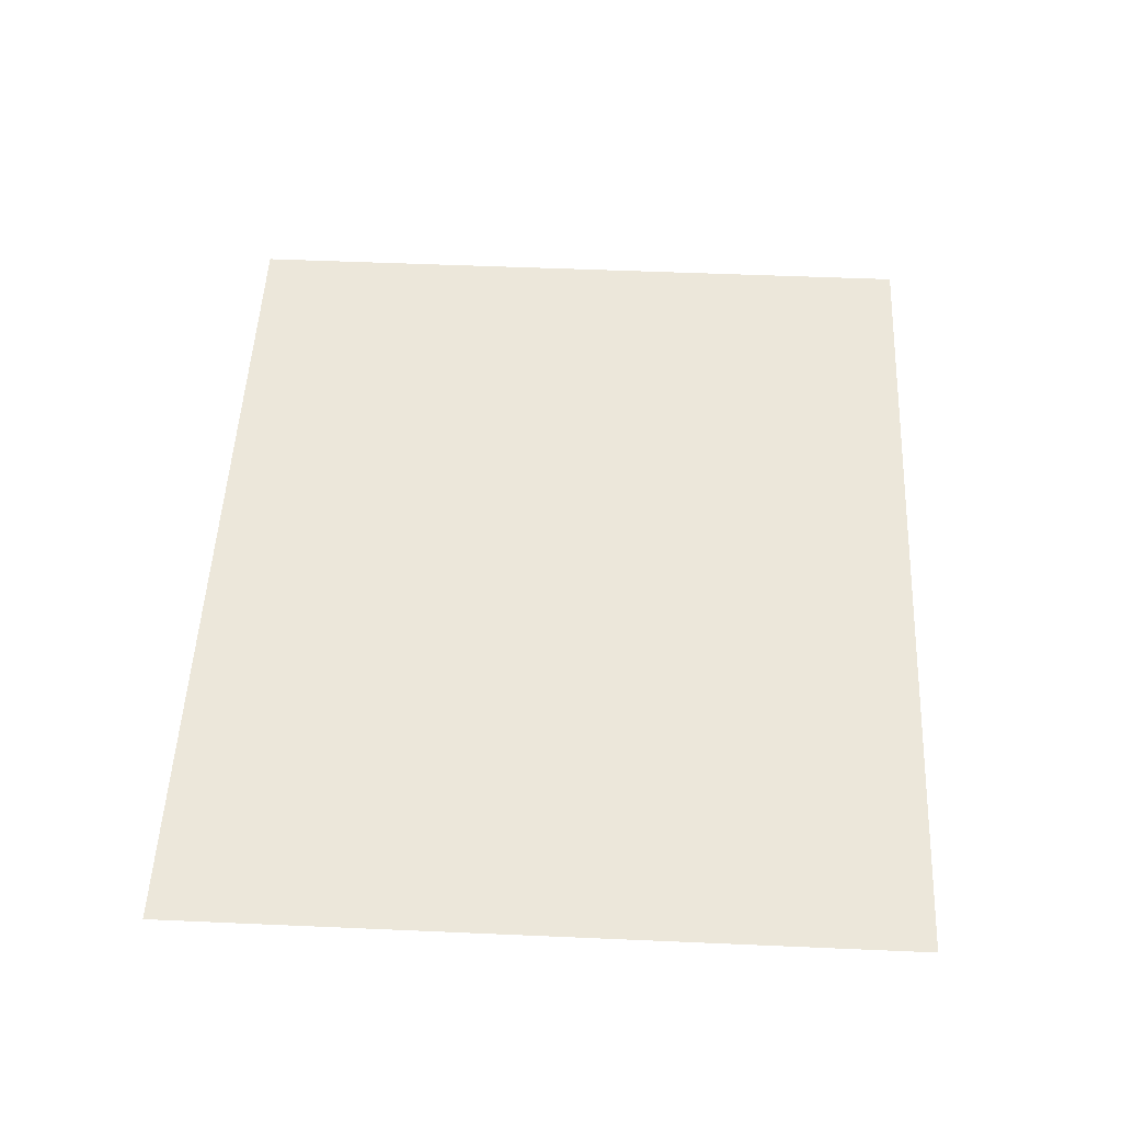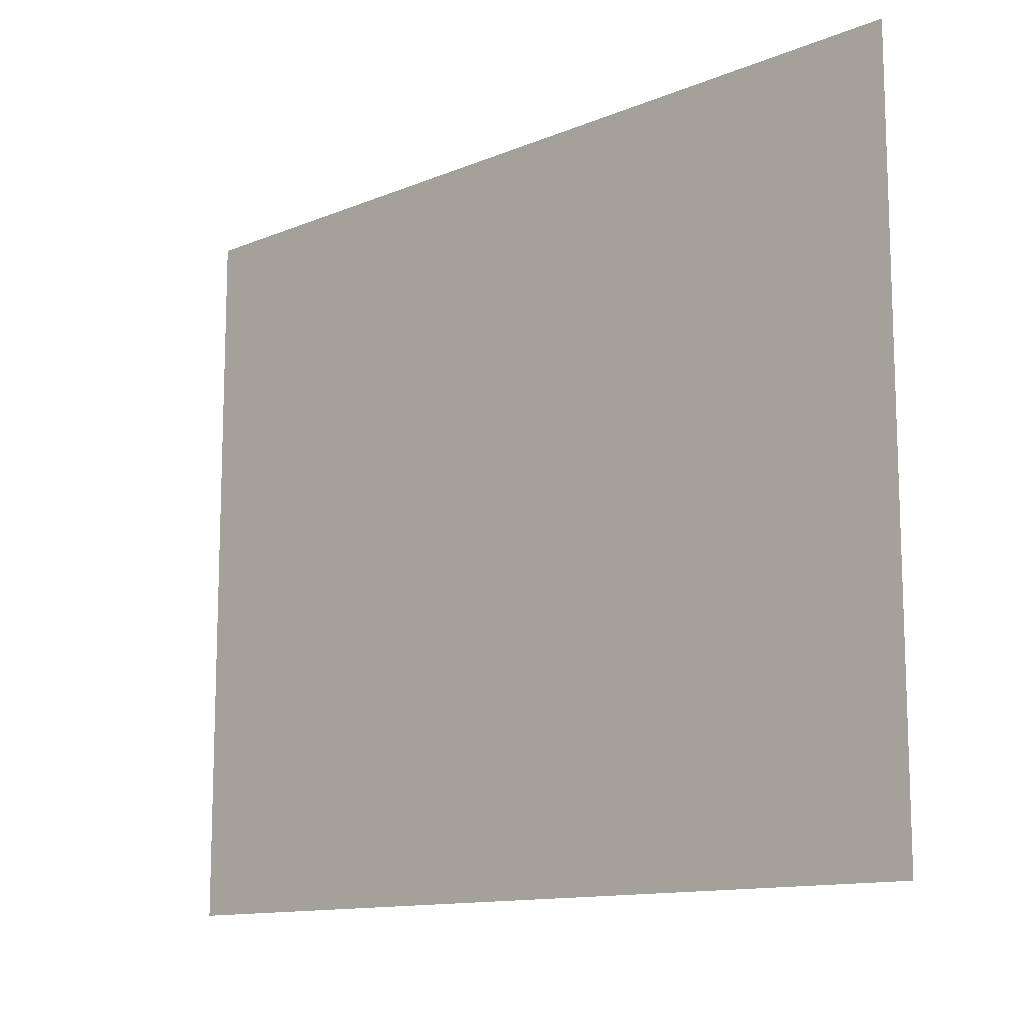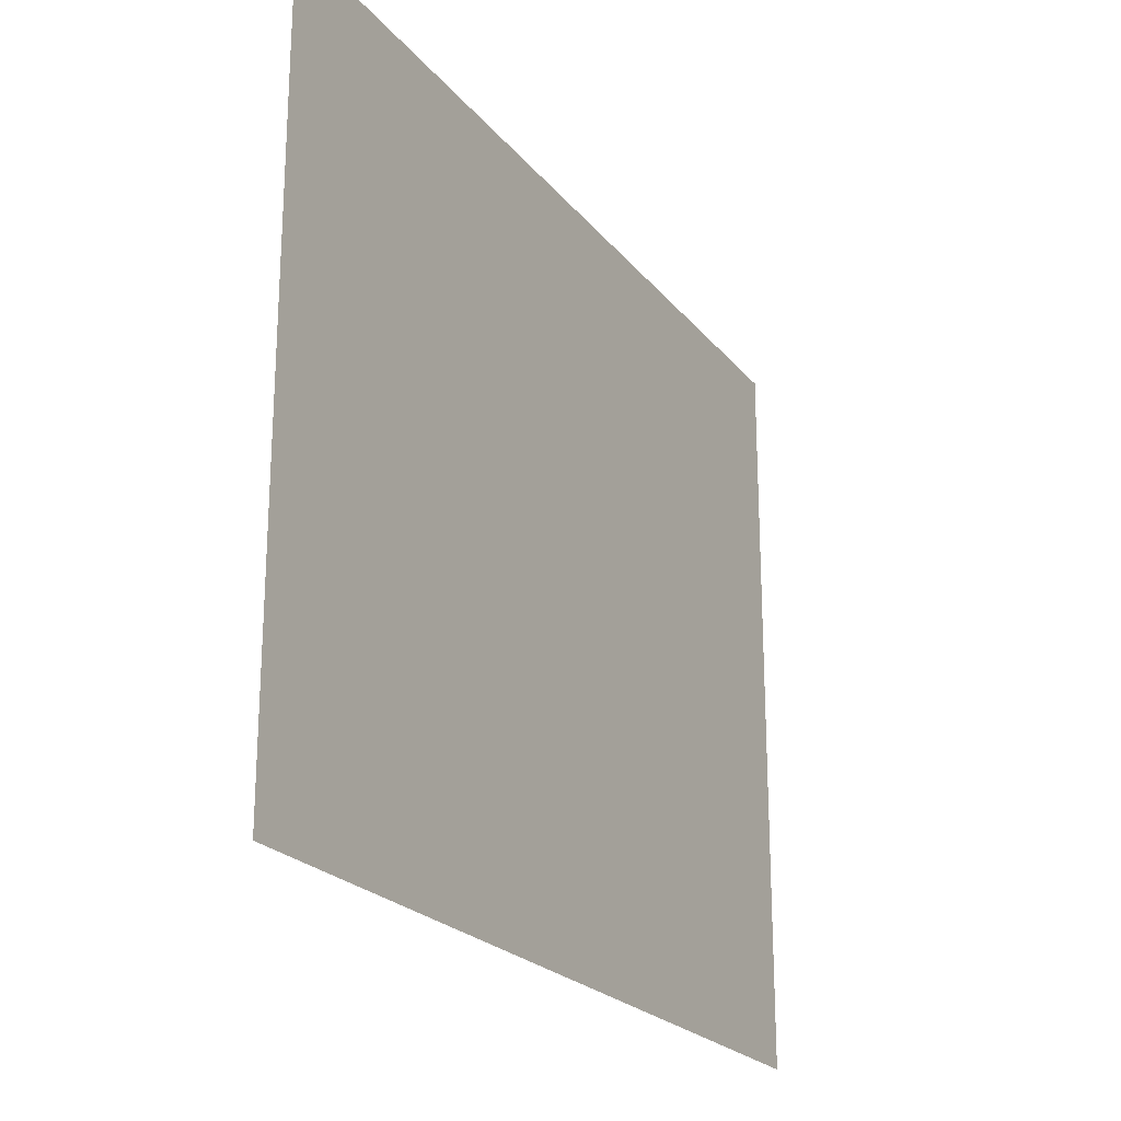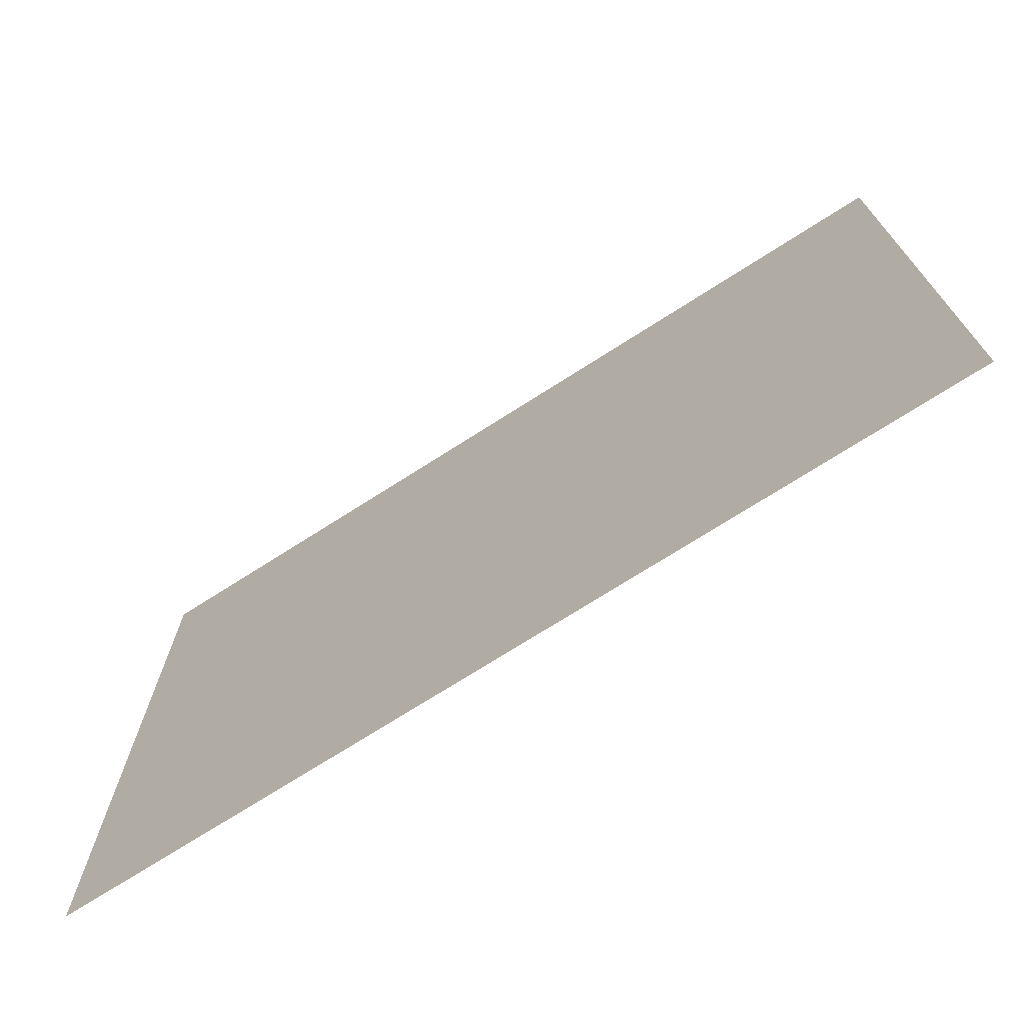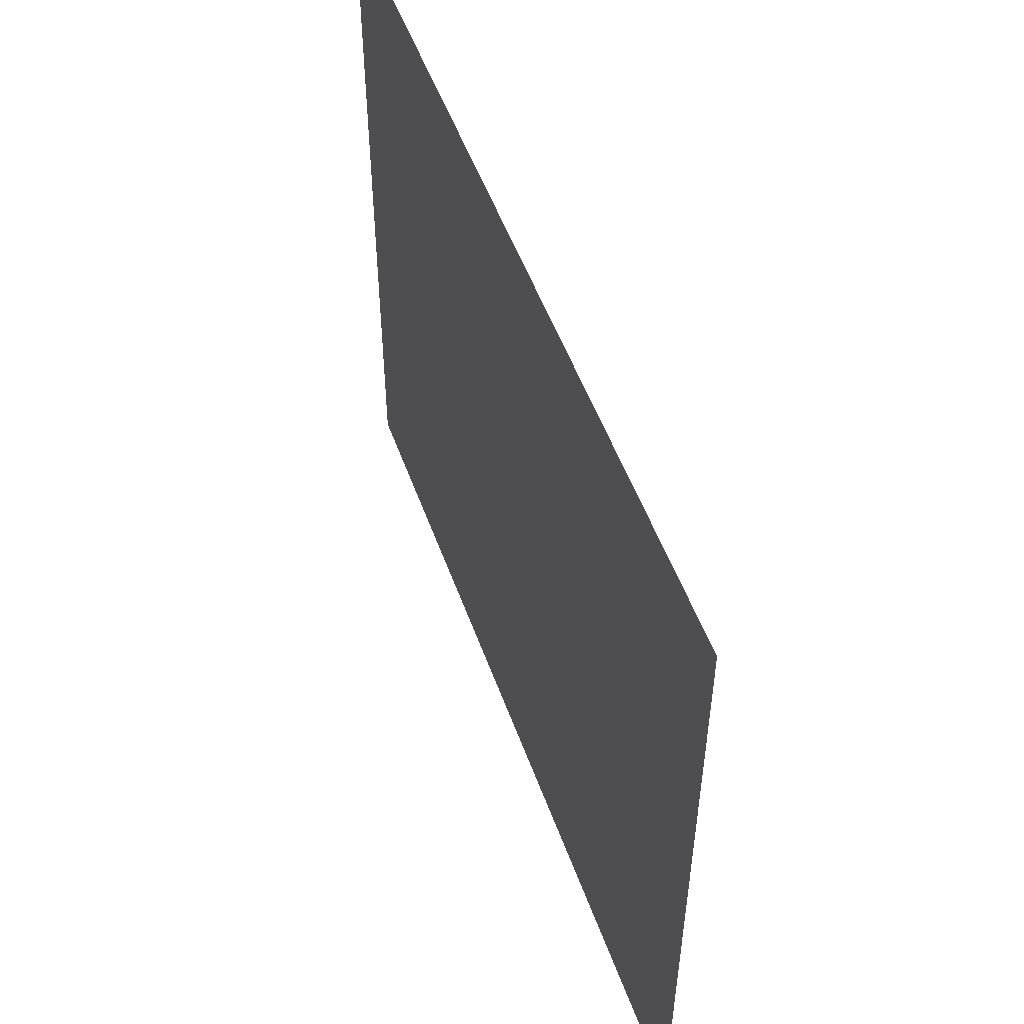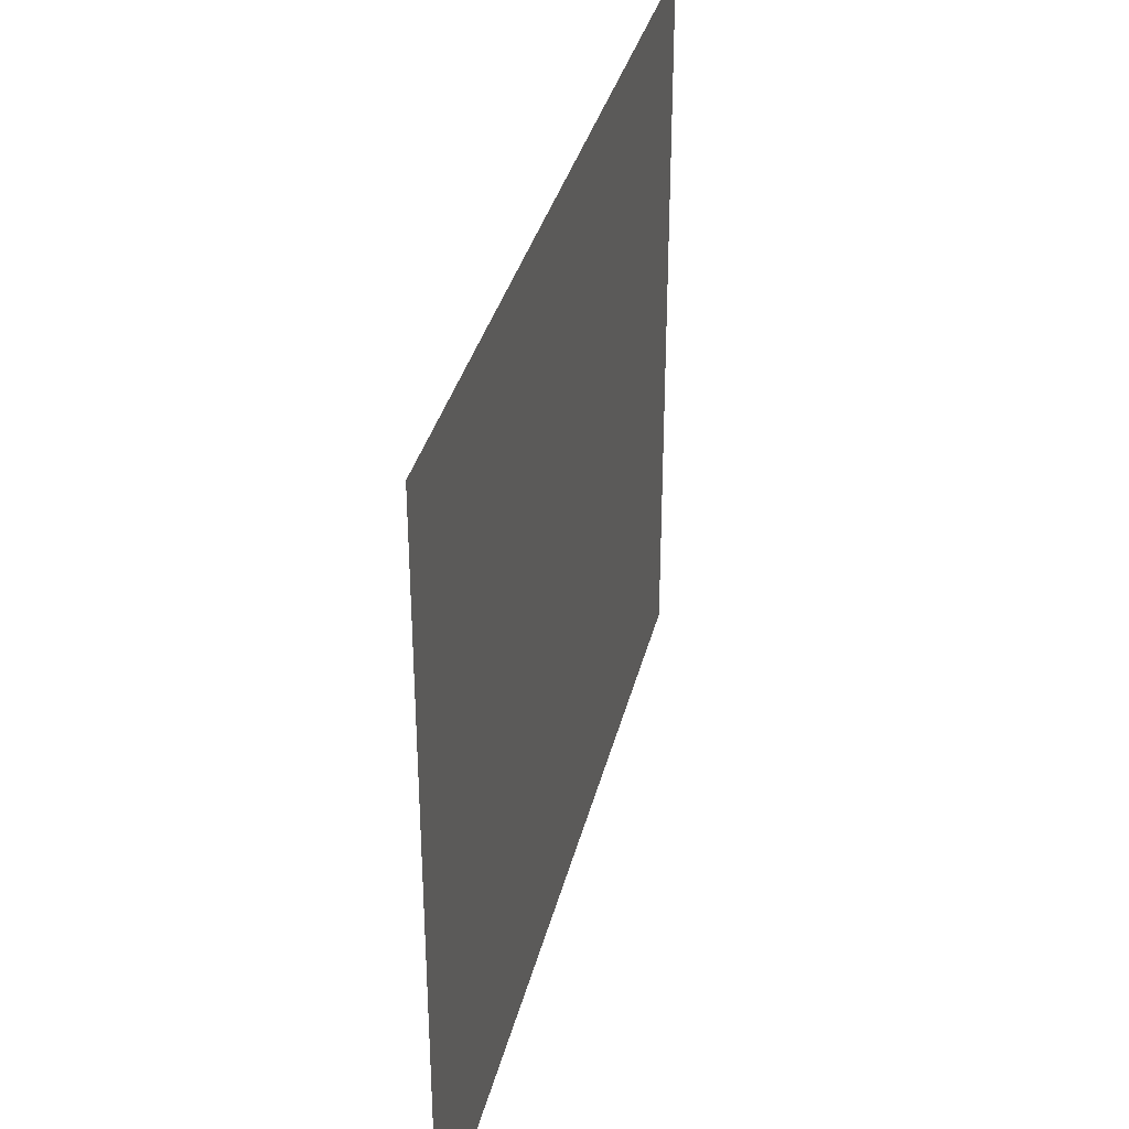
<metadata>
{"format":"obj","ext":"obj","renderer":"f3d","projection":"perspective","resolution":1024,"background":"white","views":[{"elev":51.3,"azim":92.7,"up":"+Z"},{"elev":-12.4,"azim":44.1,"up":"+Y"},{"elev":-22.5,"azim":118.0,"up":"+Y"},{"elev":-72.4,"azim":-147.4,"up":"+Y"},{"elev":52.1,"azim":-109.5,"up":"+Y"},{"elev":34.9,"azim":103.4,"up":"+Y"}]}
</metadata>
<code>
v -57 -5 0
v -59.27 -5 0
v -59.27 -3.12 0
v -57 -3.12 0
g Puzzle3_mesh_0035
f 1 2 3 4

</code>
